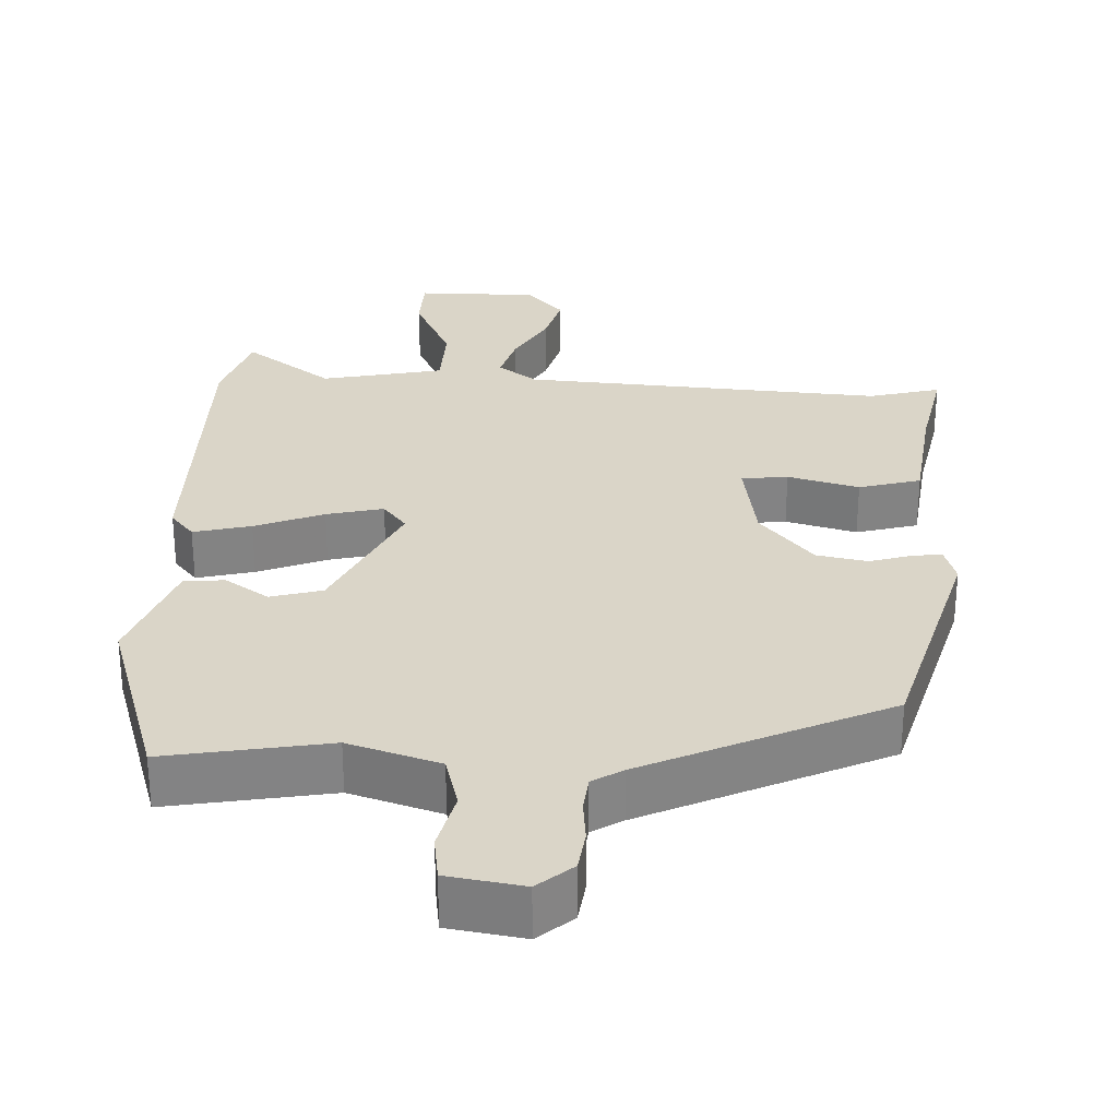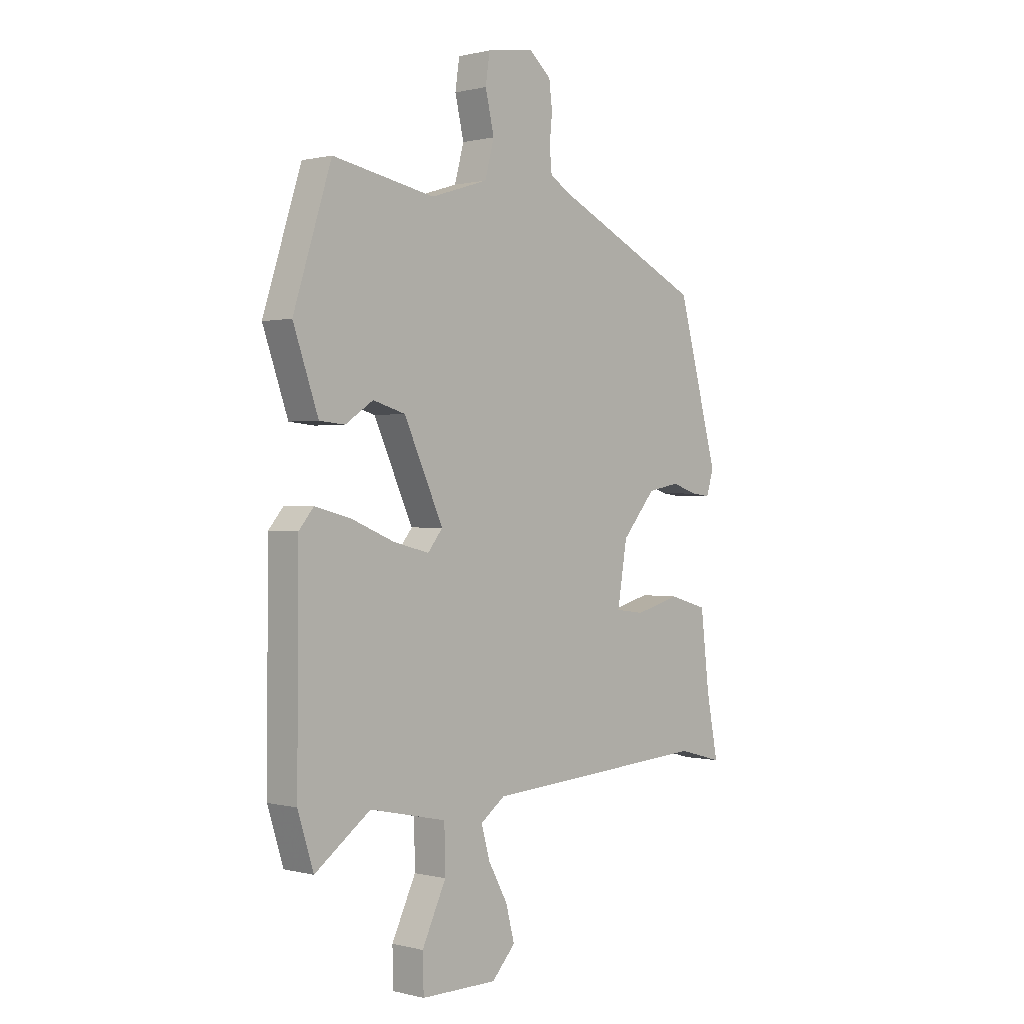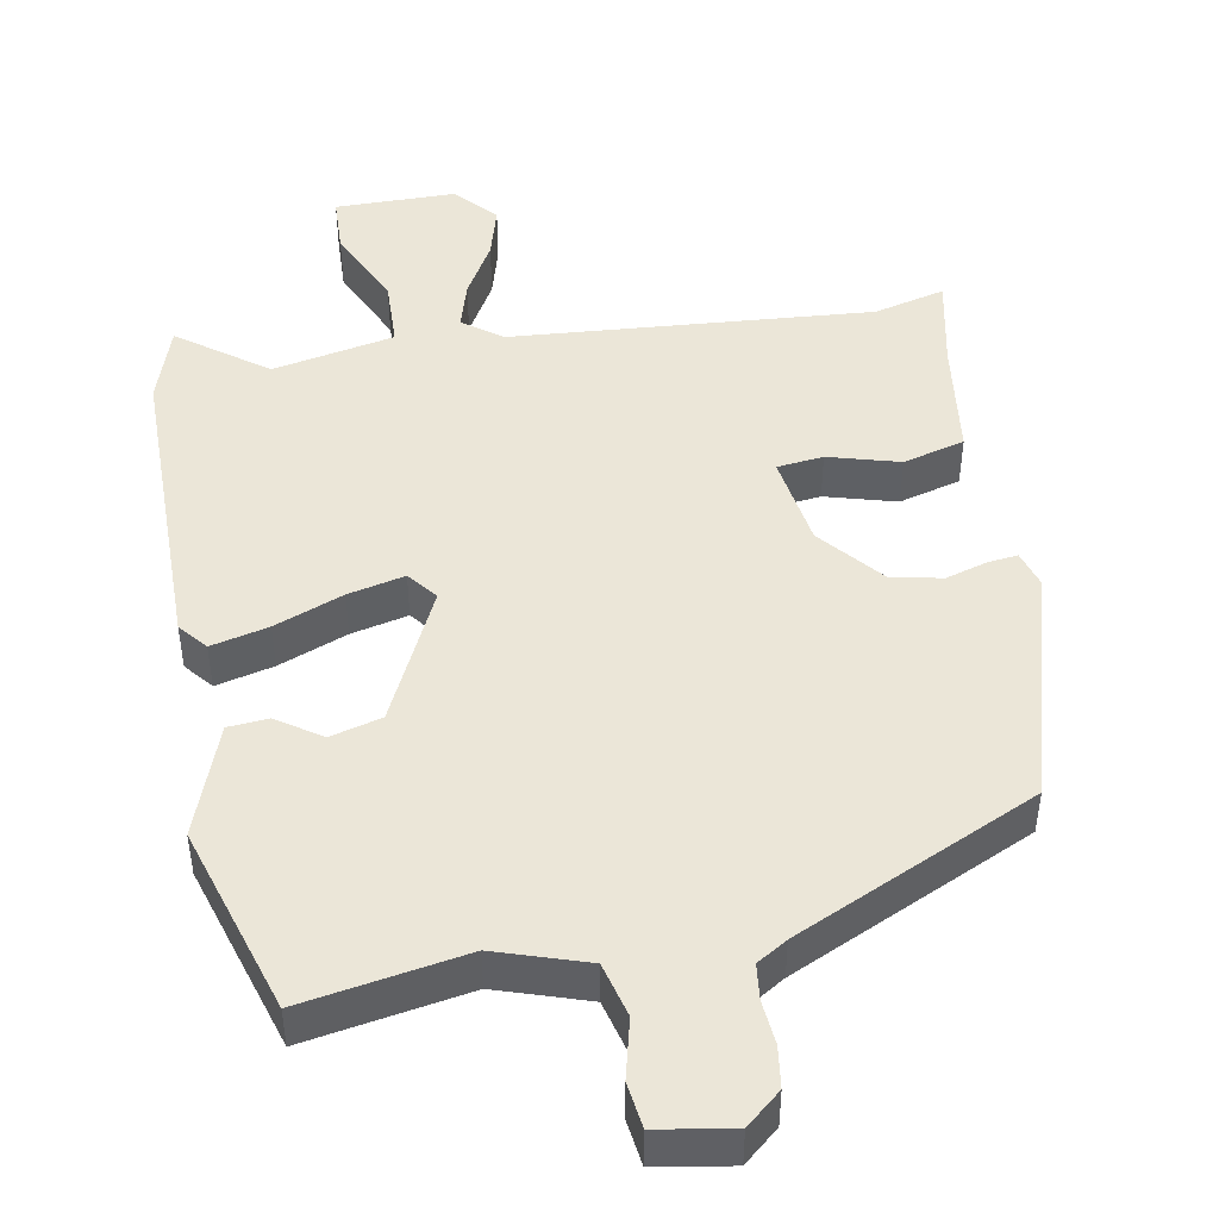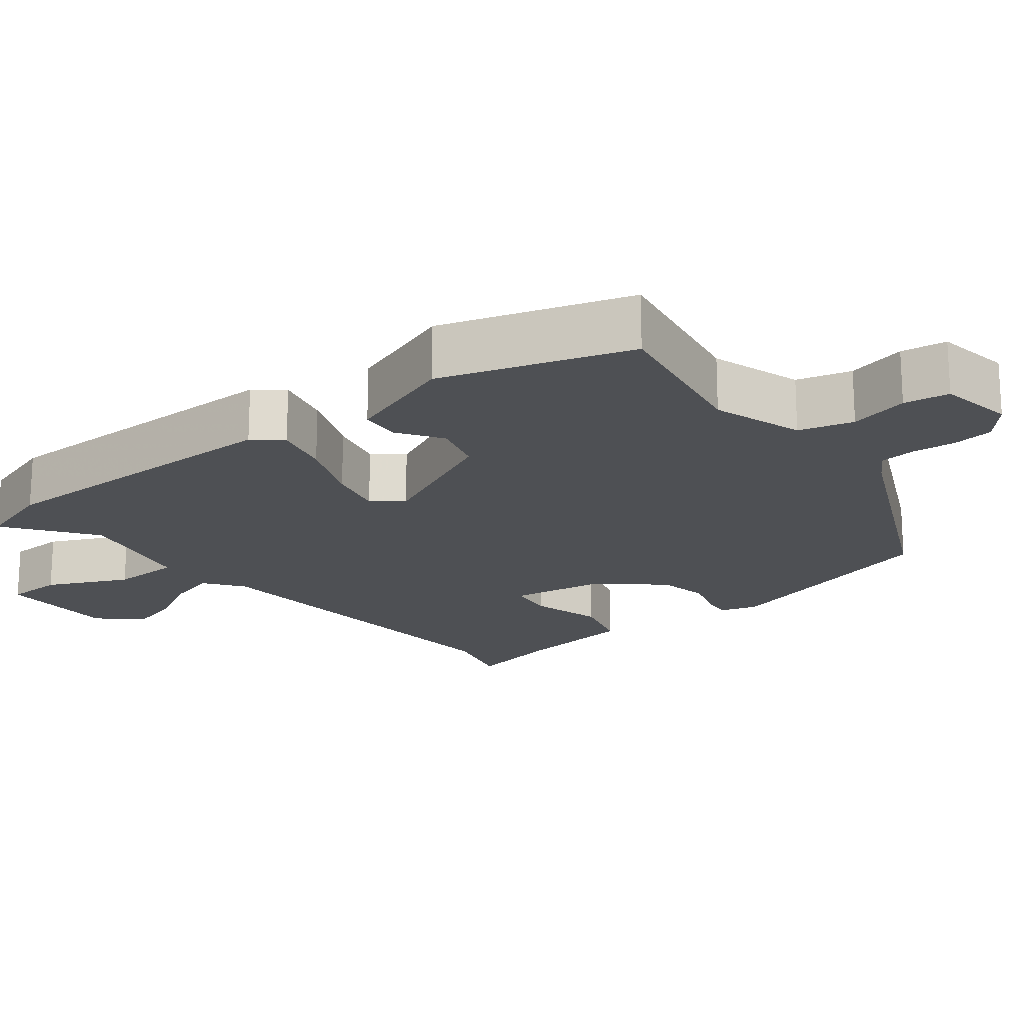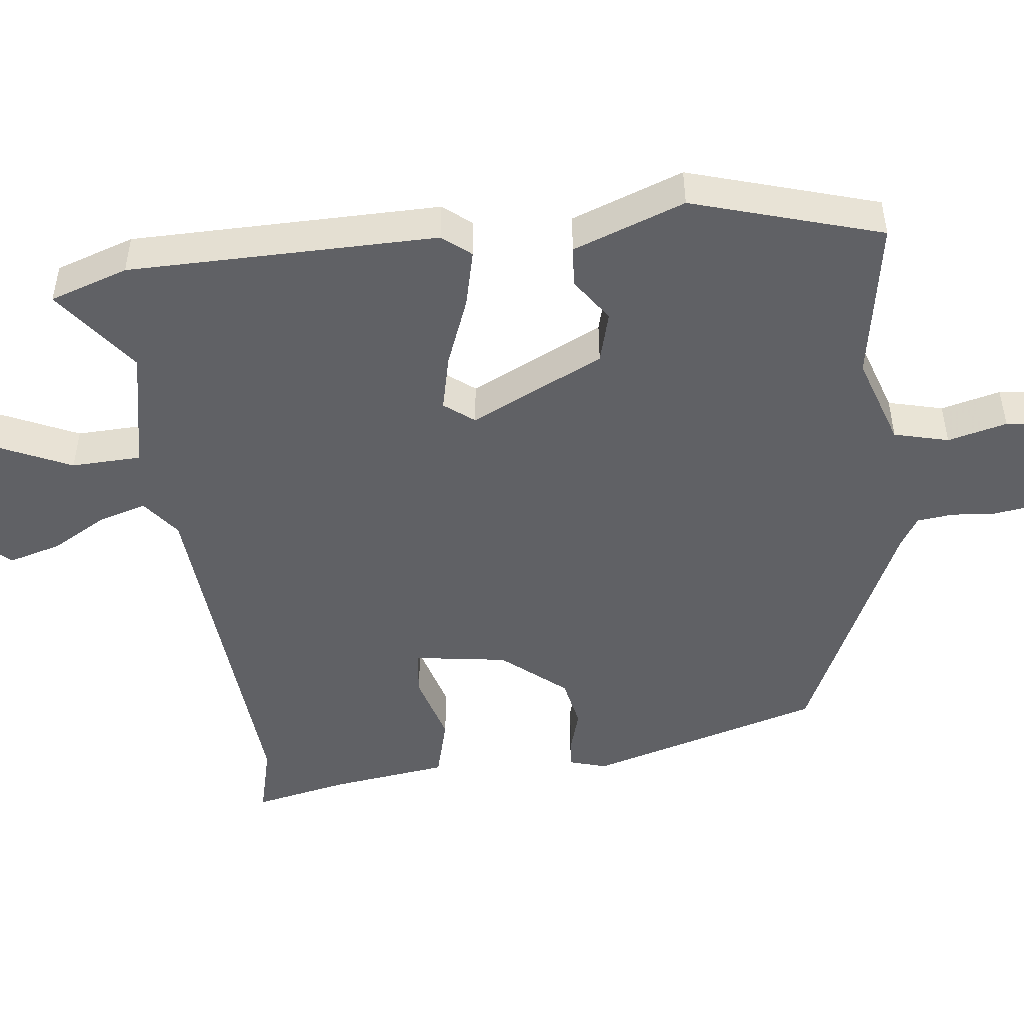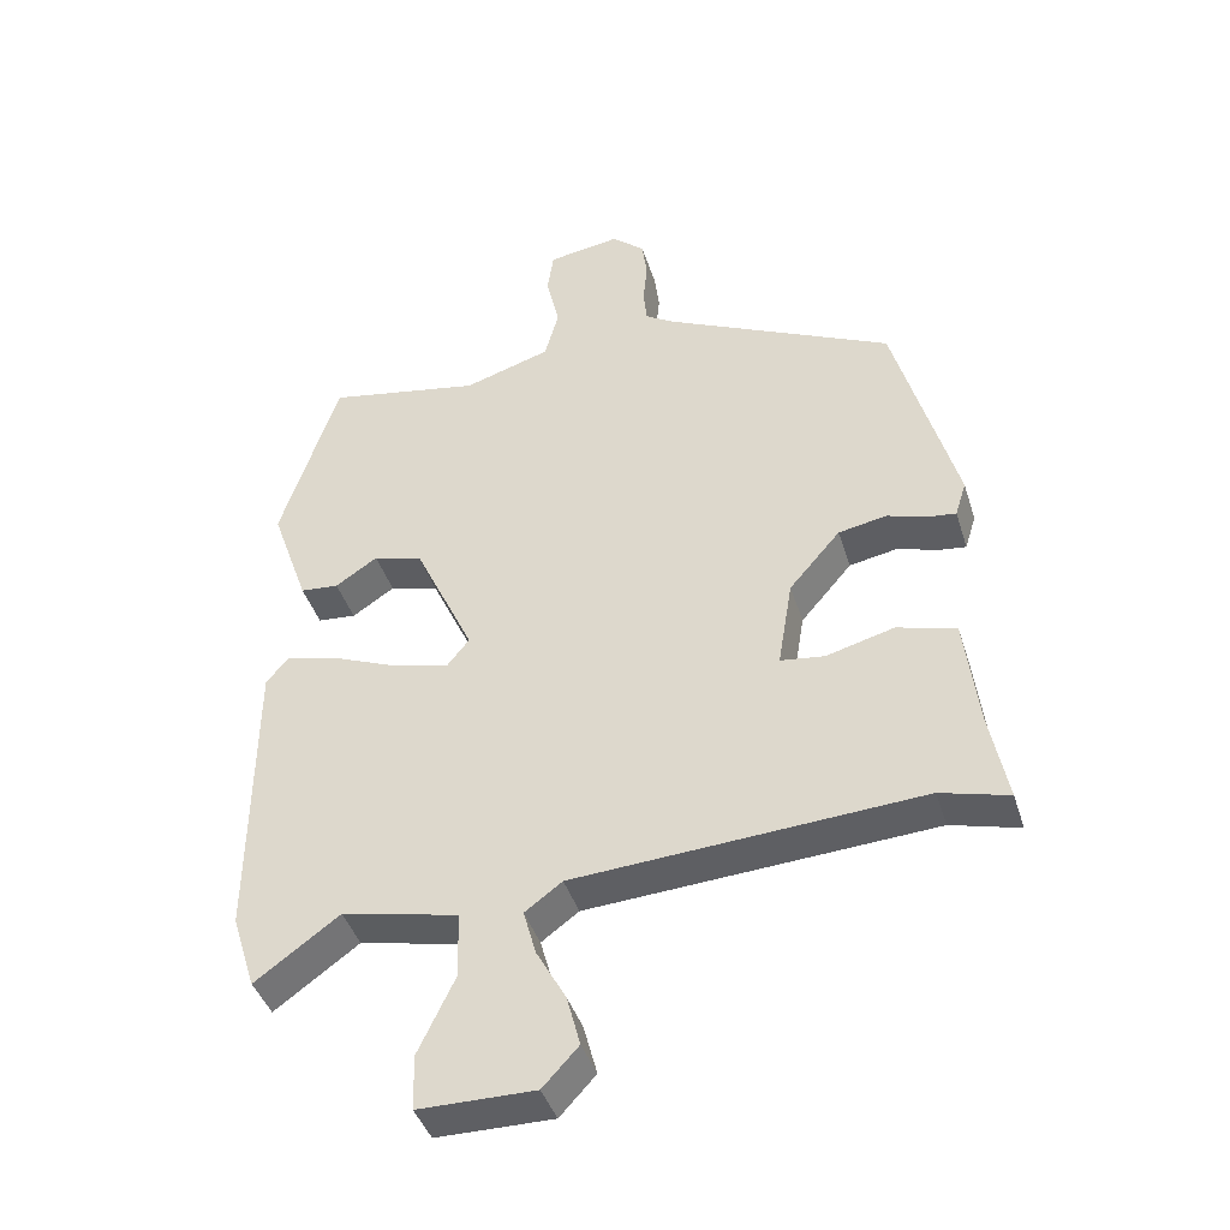
<metadata>
{"format":"obj","ext":"obj","renderer":"f3d","projection":"perspective","resolution":1024,"background":"white","views":[{"elev":29.2,"azim":2.8,"up":"+Y"},{"elev":0.6,"azim":-47.5,"up":"+Z"},{"elev":46.5,"azim":-9.6,"up":"+Y"},{"elev":-19.0,"azim":-51.5,"up":"+Y"},{"elev":-48.3,"azim":-82.4,"up":"+Y"},{"elev":-41.9,"azim":17.0,"up":"+Z"}]}
</metadata>
<code>
v -0.431 0.07 0.511
v -0.21 0.07 0.47
v -0.086 0.07 0.509
v -0.066 0.07 0.583
v -0.085 0.07 0.664
v -0.076 0.07 0.726
v 0.027 0.07 0.742
v 0.074 0.07 0.701
v 0.081 0.07 0.645
v 0.075 0.07 0.586
v 0.08 0.07 0.537
v 0.121 0.07 0.511
v 0.448 0.07 0.355
v 0.536 0.07 0.035
v 0.52 0.07 -0.016
v 0.48 0.07 -0.011
v 0.423 0.07 0.007
v 0.354 0.07 -0.006
v 0.281 0.07 -0.091
v 0.26 0.07 -0.218
v 0.323 0.07 -0.226
v 0.42 0.07 -0.2
v 0.504 0.07 -0.224
v 0.523 0.07 -0.384
v 0.548 0.07 -0.513
v 0.451 0.07 -0.487
v -0.042 0.07 -0.519
v -0.095 0.07 -0.558
v -0.077 0.07 -0.623
v -0.035 0.07 -0.699
v -0.016 0.07 -0.771
v -0.067 0.07 -0.826
v -0.232 0.07 -0.825
v -0.234 0.07 -0.747
v -0.182 0.07 -0.638
v -0.184 0.07 -0.543
v -0.35 0.07 -0.507
v -0.47 0.07 -0.594
v -0.504 0.07 -0.487
v -0.501 0.07 -0.067
v -0.469 0.07 -0.029
v -0.391 0.07 -0.049
v -0.298 0.07 -0.087
v -0.221 0.07 -0.106
v -0.189 0.07 -0.066
v -0.274 0.07 0.117
v -0.344 0.07 0.137
v -0.404 0.07 0.097
v -0.459 0.07 0.102
v -0.513 0.07 0.255
v -0.431 0 0.511
v -0.21 0 0.47
v -0.086 0 0.509
v -0.066 0 0.583
v -0.085 0 0.664
v -0.076 0 0.726
v 0.027 0 0.742
v 0.074 0 0.701
v 0.081 0 0.645
v 0.075 0 0.586
v 0.08 0 0.537
v 0.121 0 0.511
v 0.448 0 0.355
v 0.536 0 0.035
v 0.52 0 -0.016
v 0.48 0 -0.011
v 0.423 0 0.007
v 0.354 0 -0.006
v 0.281 0 -0.091
v 0.26 0 -0.218
v 0.323 0 -0.226
v 0.42 0 -0.2
v 0.504 0 -0.224
v 0.523 0 -0.384
v 0.548 0 -0.513
v 0.451 0 -0.487
v -0.042 0 -0.519
v -0.095 0 -0.558
v -0.077 0 -0.623
v -0.035 0 -0.699
v -0.016 0 -0.771
v -0.067 0 -0.826
v -0.232 0 -0.825
v -0.234 0 -0.747
v -0.182 0 -0.638
v -0.184 0 -0.543
v -0.35 0 -0.507
v -0.47 0 -0.594
v -0.504 0 -0.487
v -0.501 0 -0.067
v -0.469 0 -0.029
v -0.391 0 -0.049
v -0.298 0 -0.087
v -0.221 0 -0.106
v -0.189 0 -0.066
v -0.274 0 0.117
v -0.344 0 0.137
v -0.404 0 0.097
v -0.459 0 0.102
v -0.513 0 0.255
f 50 1 2
f 49 50 2
f 48 49 2
f 47 48 2
f 46 47 2 3
f 45 46 3
f 41 42 43
f 40 41 43
f 39 40 43
f 38 39 43
f 37 38 43
f 36 37 43 44
f 33 34 35
f 32 33 35
f 31 32 35
f 30 31 35
f 29 30 35
f 28 29 35 36
f 36 44 45
f 28 36 45
f 27 28 45
f 24 25 26
f 24 26 27
f 23 24 27
f 22 23 27
f 21 22 27
f 15 16 17
f 14 15 17
f 13 14 17
f 12 13 17
f 11 12 17 18
f 8 9 10
f 7 8 10
f 6 7 10
f 5 6 10
f 4 5 10
f 4 10 11
f 11 18 19
f 4 11 19
f 3 4 19
f 20 21 27
f 20 27 45
f 19 20 45
f 3 19 45
f 52 51 100
f 52 100 99
f 52 99 98
f 52 98 97
f 53 52 97 96
f 53 96 95
f 93 92 91
f 93 91 90
f 93 90 89
f 93 89 88
f 93 88 87
f 94 93 87 86
f 85 84 83
f 85 83 82
f 85 82 81
f 85 81 80
f 85 80 79
f 86 85 79 78
f 95 94 86
f 95 86 78
f 95 78 77
f 76 75 74
f 77 76 74
f 77 74 73
f 77 73 72
f 77 72 71
f 67 66 65
f 67 65 64
f 67 64 63
f 67 63 62
f 68 67 62 61
f 60 59 58
f 60 58 57
f 60 57 56
f 60 56 55
f 60 55 54
f 61 60 54
f 69 68 61
f 69 61 54
f 69 54 53
f 77 71 70
f 95 77 70
f 95 70 69
f 95 69 53
f 1 51 52 2
f 2 52 53 3
f 3 53 54 4
f 4 54 55 5
f 5 55 56 6
f 6 56 57 7
f 7 57 58 8
f 8 58 59 9
f 9 59 60 10
f 10 60 61 11
f 11 61 62 12
f 12 62 63 13
f 13 63 64 14
f 14 64 65 15
f 15 65 66 16
f 16 66 67 17
f 17 67 68 18
f 18 68 69 19
f 19 69 70 20
f 20 70 71 21
f 21 71 72 22
f 22 72 73 23
f 23 73 74 24
f 24 74 75 25
f 25 75 76 26
f 26 76 77 27
f 27 77 78 28
f 28 78 79 29
f 29 79 80 30
f 30 80 81 31
f 31 81 82 32
f 32 82 83 33
f 33 83 84 34
f 34 84 85 35
f 35 85 86 36
f 36 86 87 37
f 37 87 88 38
f 38 88 89 39
f 39 89 90 40
f 40 90 91 41
f 41 91 92 42
f 42 92 93 43
f 43 93 94 44
f 44 94 95 45
f 45 95 96 46
f 46 96 97 47
f 47 97 98 48
f 48 98 99 49
f 49 99 100 50
f 50 100 51 1

</code>
